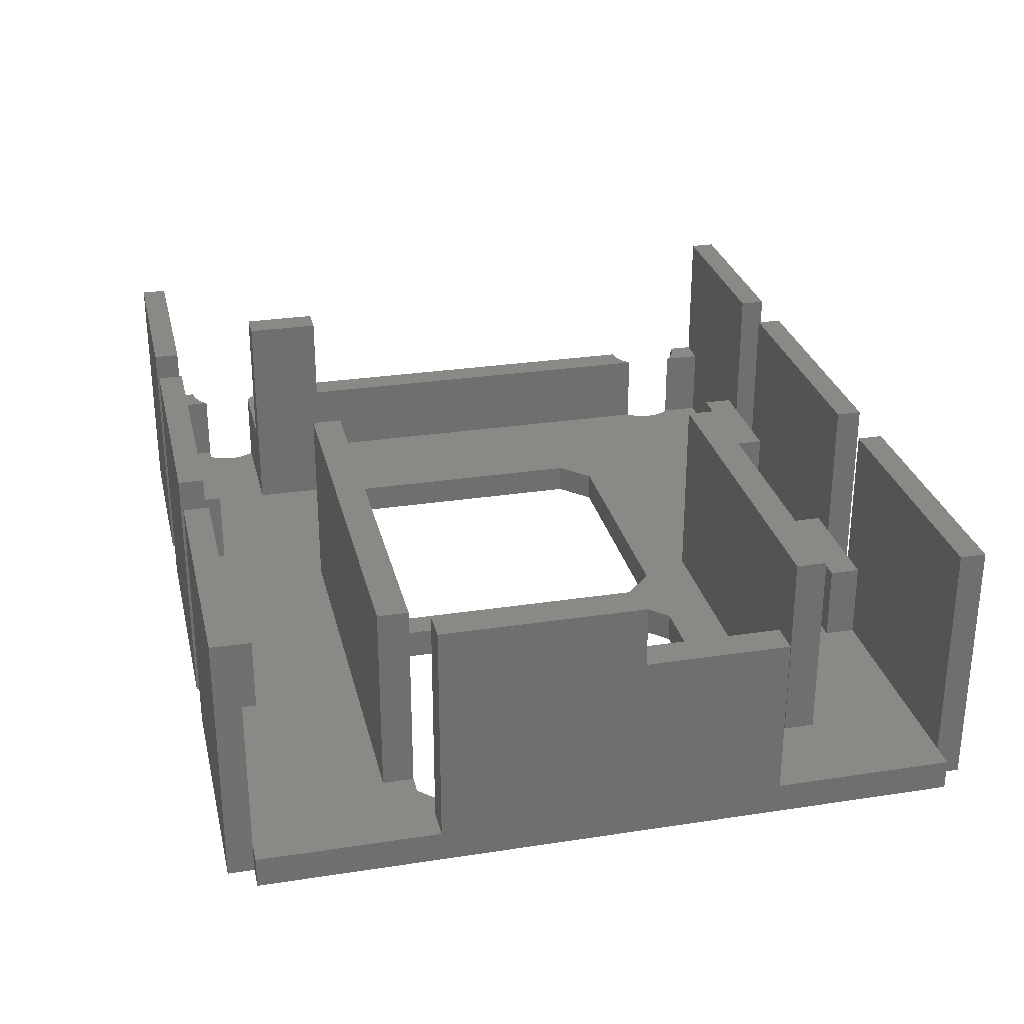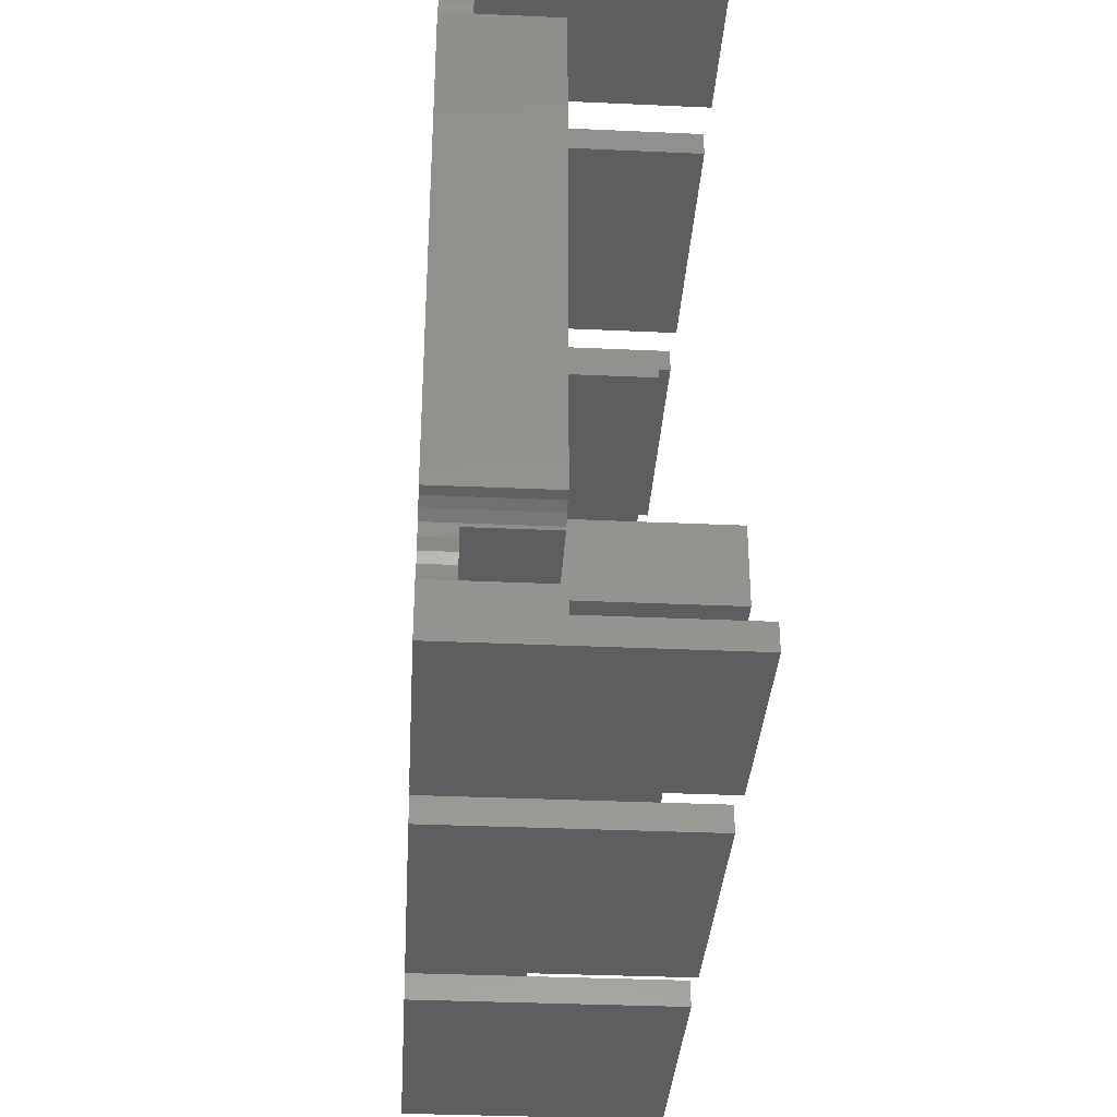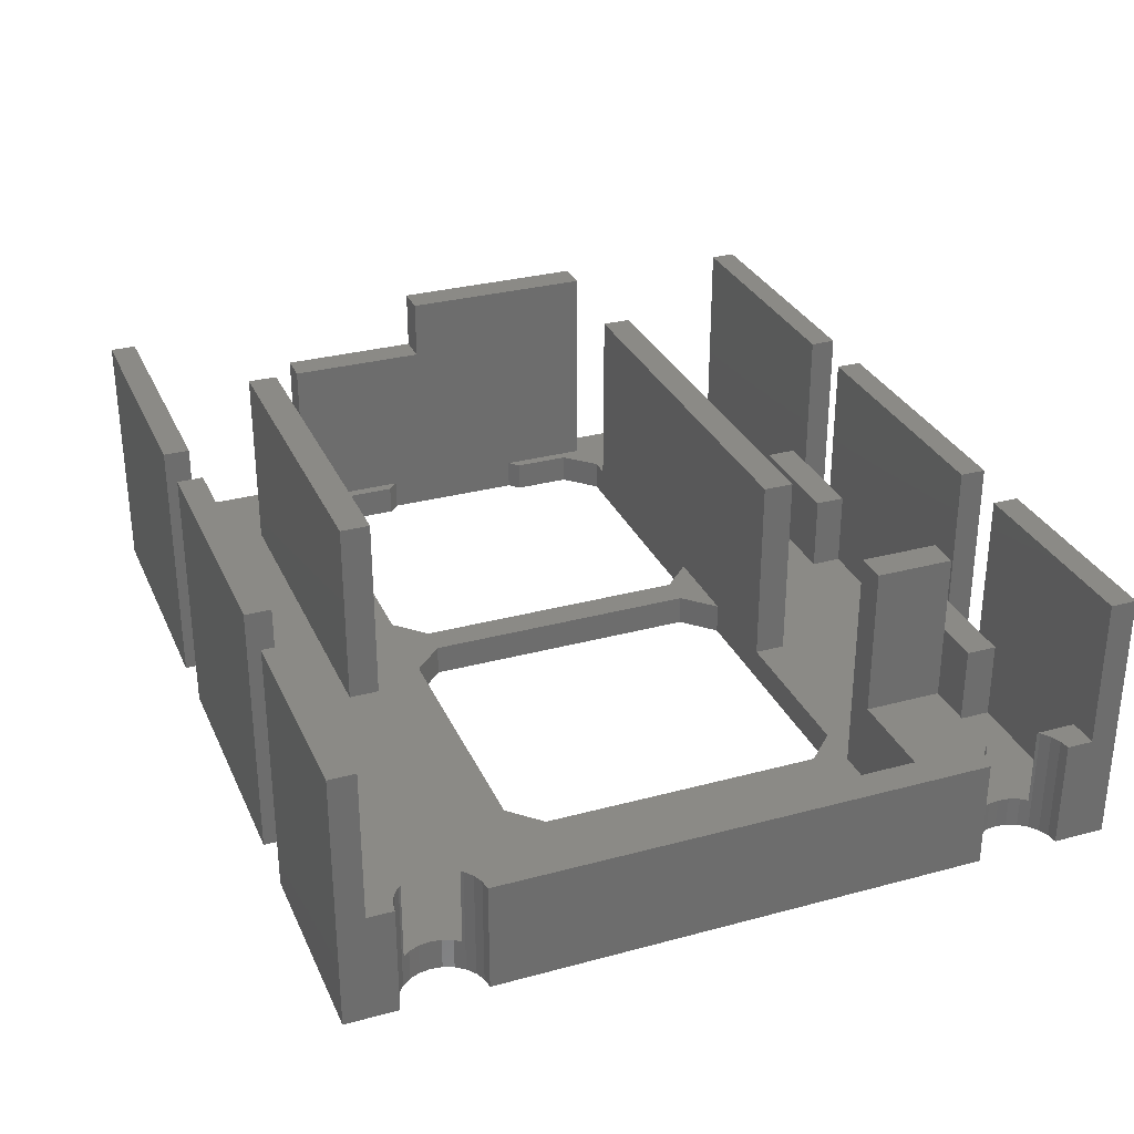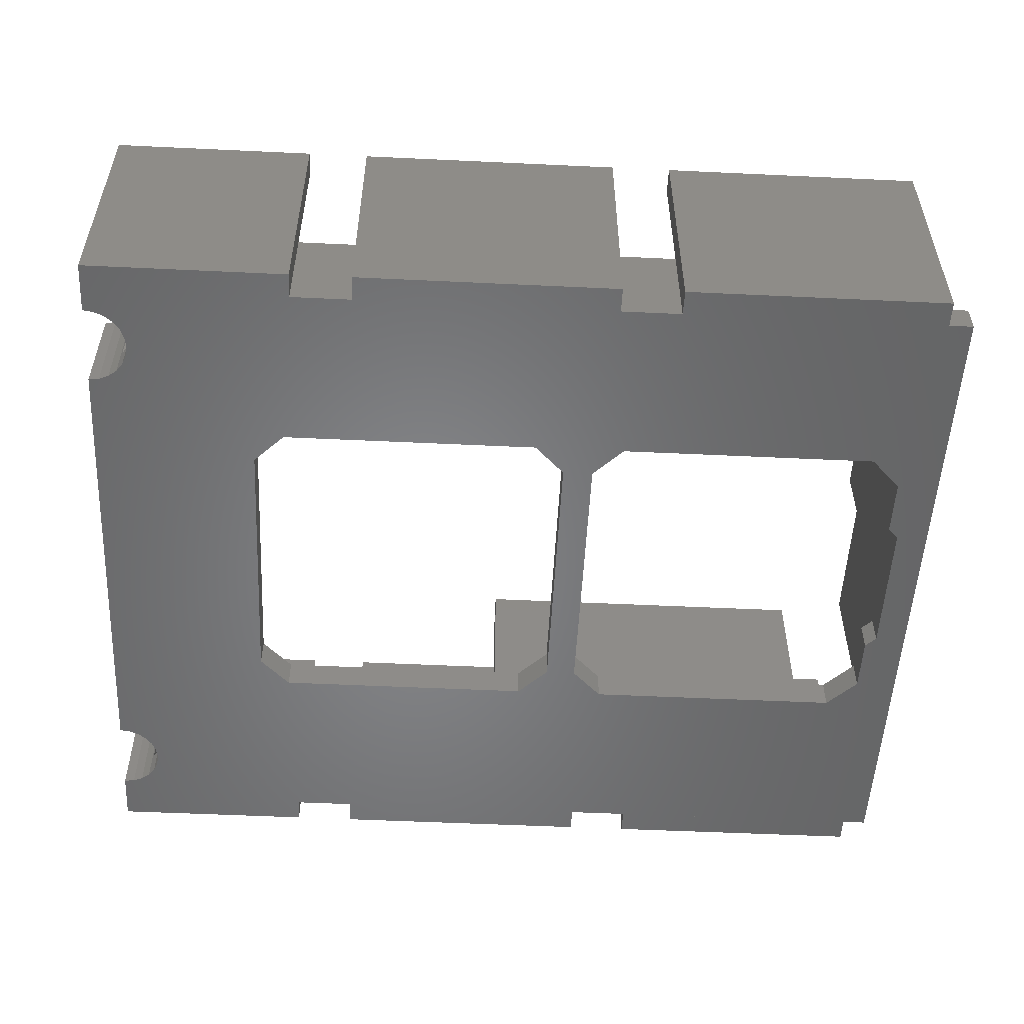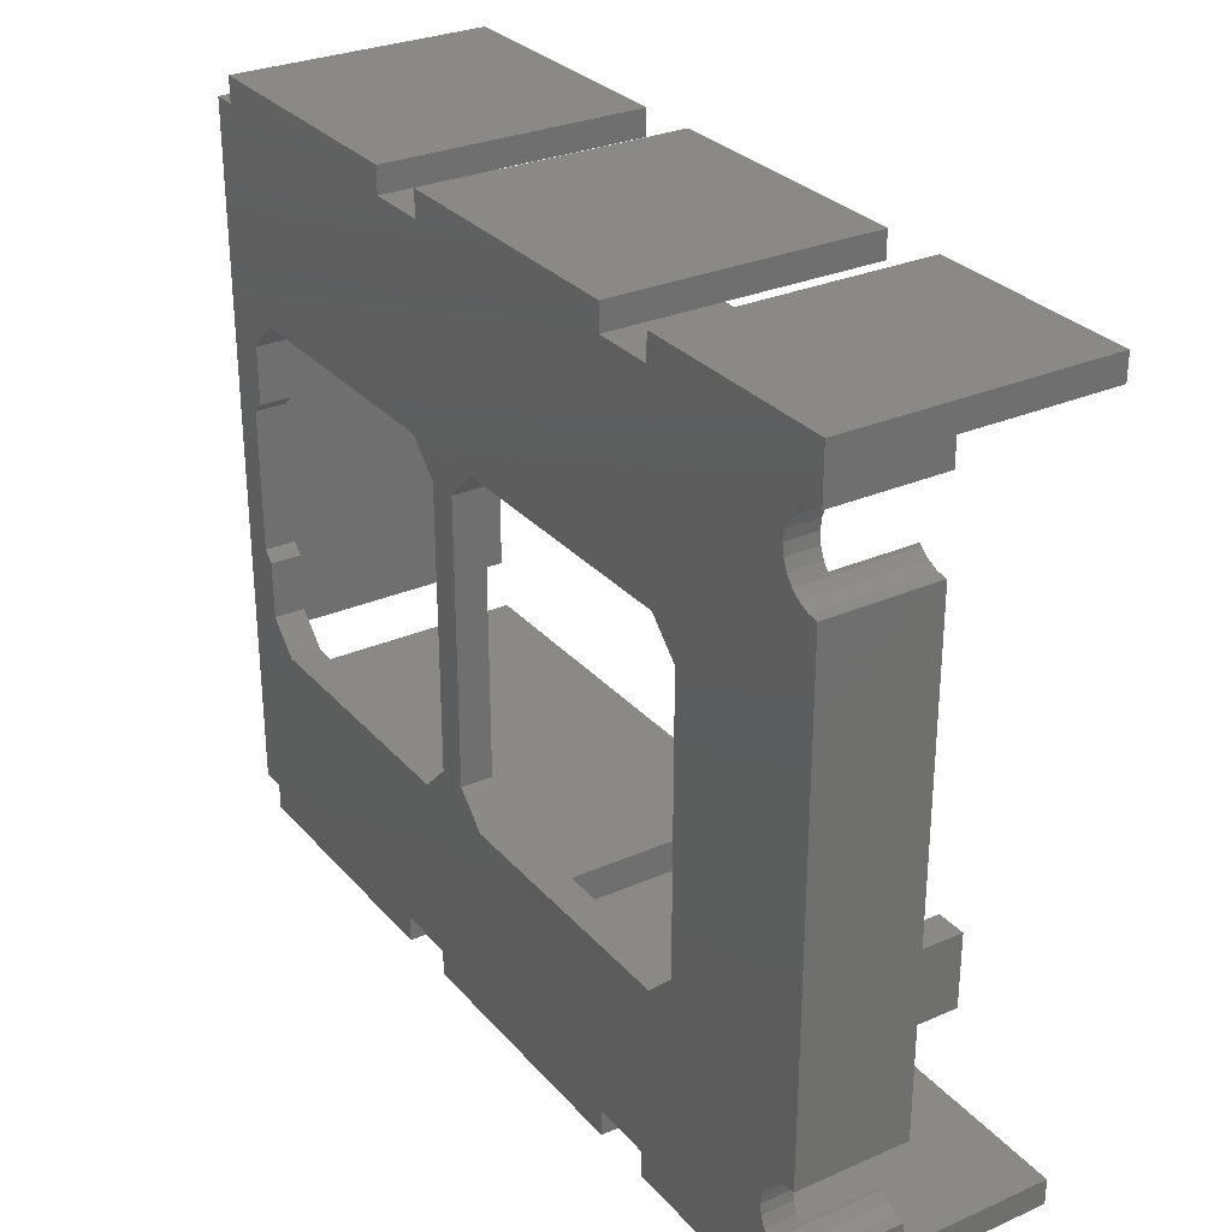
<metadata>
{"format":"stl","ext":"stl","renderer":"f3d","projection":"perspective","resolution":1024,"background":"white","views":[{"elev":28.5,"azim":-103.0,"up":"+Y"},{"elev":-34.4,"azim":86.5,"up":"+Z"},{"elev":30.6,"azim":68.8,"up":"+Y"},{"elev":-52.9,"azim":177.1,"up":"+Y"},{"elev":29.3,"azim":57.2,"up":"+Z"}]}
</metadata>
<code>
# stl→obj: 246 verts, 504 faces
v 1884 1415 104.5
v 1864 1390 104.5
v 1864 1415 104.5
v 1884 1390 104.5
v 1884 1401 109.5
v 1884 1390 109.5
v 1884 1401 107
v 1884 1415 107
v 1798 1393 175.5
v 1798 1390 107
v 1798 1390 175.5
v 1798 1393 107
v 1798 1393 124.5
v 1798 1393 158
v 1798 1409 158
v 1798 1409 144
v 1798 1415 124.5
v 1798 1415 144
v 1802 1393 126.5
v 1802 1390 132.1
v 1802 1390 126.5
v 1802 1393 132.1
v 1840 1390 123.5
v 1837 1393 123.5
v 1837 1390 123.5
v 1840 1393 123.5
v 1884 1390 178
v 1864 1415 178
v 1864 1390 178
v 1884 1415 178
v 1858 1390 178
v 1832 1415 178
v 1832 1390 178
v 1858 1415 178
v 1826 1415 104.5
v 1800 1390 104.5
v 1800 1415 104.5
v 1826 1390 104.5
v 1858 1415 104.5
v 1832 1390 104.5
v 1832 1415 104.5
v 1858 1390 104.5
v 1832 1401 107
v 1826 1390 107
v 1826 1401 107
v 1832 1390 107
v 1832 1415 107
v 1826 1415 107
v 1864 1401 107
v 1858 1390 107
v 1858 1401 107
v 1864 1390 107
v 1864 1415 107
v 1858 1415 107
v 1832 1390 175.5
v 1826 1401 175.5
v 1826 1390 175.5
v 1832 1401 175.5
v 1826 1390 178
v 1826 1415 178
v 1826 1415 175.5
v 1832 1415 175.5
v 1864 1390 175.5
v 1858 1401 175.5
v 1858 1390 175.5
v 1864 1401 175.5
v 1858 1415 175.5
v 1864 1415 175.5
v 1800 1415 178
v 1800 1390 178
v 1800 1393 107
v 1800 1390 107
v 1800 1415 107
v 1800 1390 175.5
v 1800 1393 175.5
v 1800 1415 175.5
v 1801 1393 133.1
v 1801 1390 147.1
v 1801 1390 133.1
v 1801 1393 147.1
v 1801 1393 124.5
v 1801 1393 158
v 1801 1415 124.5
v 1801 1409 144
v 1801 1415 144
v 1801 1409 158
v 1884 1415 175.5
v 1867 1401 175.5
v 1867 1393 175.5
v 1881 1401 175.5
v 1884 1401 175.5
v 1881 1393 175.5
v 1835 1401 175.5
v 1835 1393 175.5
v 1855 1401 175.5
v 1855 1393 175.5
v 1823 1401 175.5
v 1823 1393 175.5
v 1881 1393 107
v 1867 1401 107
v 1867 1393 107
v 1881 1401 107
v 1855 1393 107
v 1835 1401 107
v 1835 1393 107
v 1855 1401 107
v 1823 1393 107
v 1823 1401 107
v 1881 1401 110.9
v 1881 1393 110.9
v 1882 1401 110.7
v 1882 1401 110
v 1883 1401 109.6
v 1855 1401 110
v 1867 1401 110
v 1823 1401 110
v 1835 1401 110
v 1823 1393 110
v 1835 1393 110
v 1867 1401 172.5
v 1855 1401 172.5
v 1867 1393 172.5
v 1855 1393 172.5
v 1835 1401 172.5
v 1823 1401 172.5
v 1835 1393 172.5
v 1823 1393 172.5
v 1802 1393 148.1
v 1802 1390 148.1
v 1855 1393 110
v 1867 1393 110
v 1834 1390 123.5
v 1865 1390 123.5
v 1884 1390 165
v 1868 1390 123.5
v 1884 1390 117.5
v 1868 1390 126.5
v 1868 1390 153.8
v 1868 1390 156.8
v 1865 1390 156.8
v 1840 1390 156.8
v 1837 1390 156.8
v 1834 1390 156.8
v 1831 1390 156.8
v 1805 1390 156.8
v 1802 1390 156.8
v 1884 1390 173
v 1802 1390 123.5
v 1883 1390 109.6
v 1882 1390 110
v 1882 1390 110.7
v 1881 1390 111.5
v 1881 1390 112.5
v 1880 1390 113.5
v 1881 1390 114.5
v 1881 1390 115.5
v 1882 1390 116.3
v 1882 1390 117
v 1883 1390 117.4
v 1831 1390 123.5
v 1805 1390 123.5
v 1802 1390 153.8
v 1883 1390 165.1
v 1882 1390 165.5
v 1882 1390 166.2
v 1881 1390 167
v 1881 1390 168
v 1880 1390 169
v 1881 1390 170
v 1881 1390 171
v 1882 1390 171.8
v 1882 1390 172.5
v 1883 1390 172.9
v 1884 1401 117.5
v 1883 1401 117.4
v 1882 1401 117
v 1882 1401 116.3
v 1881 1393 115.5
v 1881 1393 116.1
v 1881 1401 116.1
v 1881 1393 114.5
v 1880 1393 113.5
v 1881 1393 112.5
v 1881 1393 111.5
v 1884 1401 165
v 1881 1401 166.4
v 1881 1393 123.5
v 1881 1393 166.4
v 1881 1401 123.5
v 1884 1401 173
v 1883 1401 172.9
v 1882 1401 172.5
v 1882 1401 171.8
v 1881 1393 171
v 1881 1393 171.6
v 1881 1401 171.6
v 1881 1393 170
v 1880 1393 169
v 1881 1393 168
v 1881 1393 167
v 1882 1401 166.2
v 1882 1401 165.5
v 1883 1401 165.1
v 1872 1401 123.5
v 1872 1401 116.1
v 1807 1412 164.8
v 1842 1412 161.8
v 1807 1412 161.8
v 1842 1412 164.8
v 1807 1393 164.8
v 1807 1393 161.8
v 1842 1393 164.8
v 1842 1393 161.8
v 1807 1412 123.5
v 1849 1412 120.5
v 1807 1412 120.5
v 1849 1412 123.5
v 1849 1393 123.5
v 1849 1393 120.5
v 1807 1393 120.5
v 1807 1393 123.5
v 1872 1415 116.1
v 1869 1393 116.1
v 1869 1415 116.1
v 1869 1415 123.5
v 1869 1393 123.5
v 1872 1415 123.5
v 1837 1393 126.5
v 1865 1393 123.5
v 1868 1393 126.5
v 1868 1393 153.8
v 1865 1393 156.8
v 1840 1393 156.8
v 1831 1393 156.8
v 1805 1393 156.8
v 1802 1393 153.8
v 1831 1393 123.5
v 1834 1393 123.5
v 1834 1393 126.5
v 1837 1393 153.8
v 1834 1393 153.8
v 1805 1393 123.5
v 1837 1390 153.8
v 1837 1390 126.5
v 1834 1390 126.5
v 1834 1390 153.8
f 1 2 3
f 2 1 4
f 5 6 7
f 4 7 6
f 7 4 1
f 7 1 8
f 9 10 11
f 10 9 12
f 12 9 13
f 13 9 14
f 13 14 15
f 13 15 16
f 13 16 17
f 17 16 18
f 19 20 21
f 20 19 22
f 23 24 25
f 24 23 26
f 27 28 29
f 28 27 30
f 31 32 33
f 32 31 34
f 35 36 37
f 36 35 38
f 39 40 41
f 40 39 42
f 43 44 45
f 44 43 46
f 43 40 46
f 40 43 41
f 41 43 47
f 35 44 38
f 44 35 45
f 45 35 48
f 49 50 51
f 50 49 52
f 49 2 52
f 2 49 3
f 3 49 53
f 39 50 42
f 50 39 51
f 51 39 54
f 55 56 57
f 56 55 58
f 56 59 57
f 59 56 60
f 60 56 61
f 32 55 33
f 55 32 58
f 58 32 62
f 63 64 65
f 64 63 66
f 64 31 65
f 31 64 34
f 34 64 67
f 28 63 29
f 63 28 66
f 66 28 68
f 59 69 70
f 69 59 60
f 71 10 12
f 10 71 72
f 71 36 72
f 36 71 37
f 37 71 73
f 74 9 11
f 9 74 75
f 69 74 70
f 74 69 75
f 75 69 76
f 77 78 79
f 78 77 80
f 80 77 81
f 80 81 82
f 82 81 83
f 82 83 84
f 84 83 85
f 86 82 84
f 83 13 17
f 13 83 81
f 82 15 14
f 15 82 86
f 28 87 68
f 87 28 30
f 87 66 68
f 66 87 88
f 88 87 89
f 89 87 90
f 90 87 91
f 92 89 90
f 32 67 62
f 67 32 34
f 67 58 62
f 58 67 93
f 93 67 94
f 94 67 95
f 95 67 64
f 96 94 95
f 69 61 76
f 61 69 60
f 61 75 76
f 75 61 97
f 97 61 56
f 98 75 97
f 53 1 3
f 1 53 8
f 99 100 101
f 100 53 49
f 53 100 8
f 8 100 102
f 102 100 99
f 8 102 7
f 47 39 41
f 39 47 54
f 103 104 105
f 104 47 43
f 47 104 54
f 54 104 106
f 106 104 103
f 54 106 51
f 73 35 37
f 35 73 48
f 107 73 71
f 73 107 108
f 73 108 48
f 48 108 45
f 109 99 110
f 99 109 102
f 102 111 7
f 111 102 109
f 7 111 112
f 7 112 113
f 7 113 5
f 114 51 106
f 51 114 49
f 49 114 100
f 100 114 115
f 116 45 108
f 45 116 43
f 43 116 104
f 104 116 117
f 116 107 118
f 107 116 108
f 119 116 118
f 116 119 117
f 104 119 105
f 119 104 117
f 95 120 121
f 120 95 88
f 88 95 64
f 88 64 66
f 120 89 122
f 89 120 88
f 120 123 121
f 123 120 122
f 95 123 96
f 123 95 121
f 97 124 125
f 124 97 93
f 93 97 56
f 93 56 58
f 124 94 126
f 94 124 93
f 124 127 125
f 127 124 126
f 97 127 98
f 127 97 125
f 128 78 80
f 78 128 129
f 79 22 77
f 22 79 20
f 114 103 130
f 103 114 106
f 100 131 101
f 131 100 115
f 6 2 4
f 2 6 52
f 52 6 50
f 50 6 46
f 46 6 44
f 23 132 133
f 132 23 25
f 134 135 136
f 135 134 137
f 137 134 138
f 138 134 139
f 139 134 140
f 140 134 141
f 141 134 142
f 142 134 143
f 143 134 144
f 144 134 145
f 145 134 146
f 27 63 147
f 63 27 29
f 31 55 65
f 55 31 33
f 59 74 57
f 74 59 70
f 44 36 38
f 36 44 72
f 72 44 10
f 10 44 148
f 10 148 79
f 10 79 11
f 148 44 149
f 149 44 6
f 148 149 150
f 148 150 151
f 148 151 152
f 148 152 153
f 148 153 154
f 148 154 155
f 148 155 156
f 148 156 157
f 148 157 158
f 148 158 159
f 148 159 136
f 148 136 135
f 148 135 133
f 148 133 132
f 148 132 160
f 148 160 161
f 79 148 21
f 79 21 20
f 11 79 78
f 11 78 129
f 11 129 162
f 11 162 146
f 11 146 134
f 11 134 163
f 11 163 164
f 11 164 165
f 11 165 166
f 11 166 167
f 11 167 168
f 11 168 169
f 11 169 170
f 11 170 171
f 11 171 172
f 11 172 173
f 11 173 147
f 11 147 63
f 11 63 65
f 11 65 55
f 11 55 57
f 11 57 74
f 50 40 42
f 40 50 46
f 174 159 175
f 159 174 136
f 175 158 176
f 158 175 159
f 176 157 177
f 157 176 158
f 178 157 156
f 157 178 179
f 157 179 177
f 177 179 180
f 181 156 155
f 156 181 178
f 182 155 154
f 155 182 181
f 183 154 153
f 154 183 182
f 184 153 152
f 153 184 183
f 151 110 152
f 110 151 111
f 110 111 109
f 184 152 110
f 150 111 151
f 111 150 112
f 149 112 150
f 112 149 113
f 6 113 149
f 113 6 5
f 174 134 136
f 134 174 185
f 186 187 188
f 187 186 189
f 190 173 191
f 173 190 147
f 191 172 192
f 172 191 173
f 192 171 193
f 171 192 172
f 194 171 170
f 171 194 195
f 171 195 193
f 193 195 196
f 197 170 169
f 170 197 194
f 198 169 168
f 169 198 197
f 199 168 167
f 168 199 198
f 200 167 166
f 167 200 199
f 165 188 166
f 188 165 201
f 188 201 186
f 200 166 188
f 164 201 165
f 201 164 202
f 163 202 164
f 202 163 203
f 134 203 163
f 203 134 185
f 190 27 147
f 27 190 91
f 27 91 30
f 30 91 87
f 90 193 196
f 193 90 192
f 192 90 191
f 191 90 190
f 190 90 91
f 92 196 195
f 196 92 90
f 204 180 205
f 180 204 177
f 177 204 176
f 176 204 175
f 175 204 174
f 174 204 189
f 174 189 185
f 185 189 203
f 203 189 202
f 202 189 201
f 201 189 186
f 131 114 130
f 114 131 115
f 206 207 208
f 207 206 209
f 210 208 211
f 208 210 206
f 212 206 210
f 206 212 209
f 207 212 213
f 212 207 209
f 214 215 216
f 215 214 217
f 215 218 219
f 218 215 217
f 215 220 216
f 220 215 219
f 214 220 221
f 220 214 216
f 18 83 17
f 83 18 85
f 15 84 16
f 84 15 86
f 84 18 16
f 18 84 85
f 222 223 224
f 223 222 205
f 223 205 179
f 179 205 180
f 225 223 226
f 223 225 224
f 226 204 225
f 204 226 187
f 204 187 189
f 227 225 204
f 225 222 224
f 222 225 227
f 99 131 101
f 131 99 110
f 131 110 130
f 130 110 119
f 119 110 118
f 179 223 178
f 228 24 26
f 187 229 226
f 229 187 230
f 230 187 188
f 230 188 231
f 231 188 232
f 232 188 233
f 233 188 234
f 234 188 235
f 235 188 213
f 235 213 82
f 213 188 212
f 212 188 210
f 92 122 195
f 122 92 89
f 96 126 123
f 126 96 94
f 82 9 14
f 9 82 211
f 211 82 213
f 9 211 210
f 9 210 127
f 127 210 188
f 127 188 200
f 127 200 199
f 127 199 198
f 127 198 197
f 127 197 194
f 127 194 195
f 127 195 122
f 127 122 123
f 127 123 126
f 9 127 98
f 9 98 75
f 128 82 80
f 82 128 236
f 82 236 235
f 24 237 238
f 237 24 239
f 239 24 228
f 239 228 240
f 239 240 241
f 241 240 233
f 241 233 234
f 226 219 223
f 219 226 218
f 218 226 229
f 19 81 242
f 81 19 77
f 77 19 22
f 107 12 71
f 12 107 13
f 13 107 118
f 13 118 220
f 220 118 110
f 220 110 184
f 220 184 183
f 220 183 182
f 220 182 181
f 220 181 223
f 223 181 178
f 220 223 219
f 13 220 242
f 242 220 221
f 13 242 81
f 130 105 103
f 105 130 119
f 25 238 132
f 238 25 24
f 243 228 244
f 228 243 240
f 244 25 23
f 26 244 228
f 244 26 23
f 245 160 132
f 132 237 160
f 237 132 238
f 245 237 160
f 237 245 239
f 21 148 161
f 25 245 132
f 245 25 244
f 245 244 243
f 245 243 246
f 246 243 142
f 246 142 143
f 142 243 141
f 137 133 135
f 141 240 243
f 240 141 233
f 144 246 143
f 239 246 245
f 246 239 241
f 241 144 234
f 144 241 246
f 140 138 139
f 231 140 232
f 140 231 138
f 231 137 138
f 137 231 230
f 137 229 133
f 229 137 230
f 133 26 23
f 26 133 218
f 218 133 229
f 160 242 161
f 242 160 221
f 221 160 214
f 214 160 237
f 214 237 217
f 217 237 238
f 217 238 24
f 217 24 26
f 217 26 218
f 146 162 145
f 161 19 21
f 19 161 242
f 128 162 129
f 162 128 236
f 235 162 236
f 162 235 145
f 232 141 233
f 141 232 140
f 234 145 235
f 145 234 144
f 212 211 213
f 211 212 210
f 207 211 208
f 211 207 213
f 222 204 205
f 204 222 227

</code>
